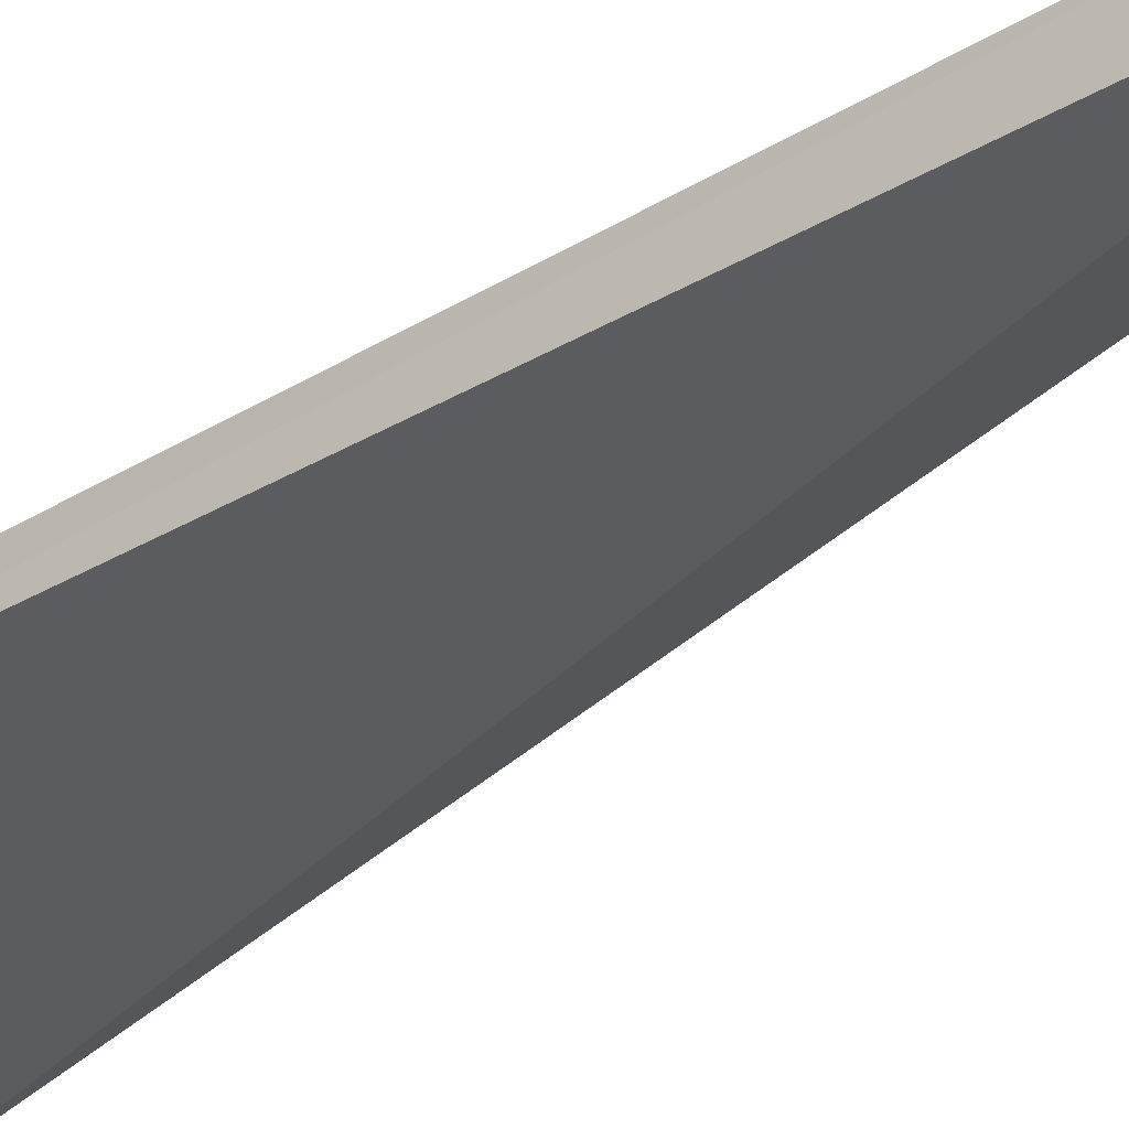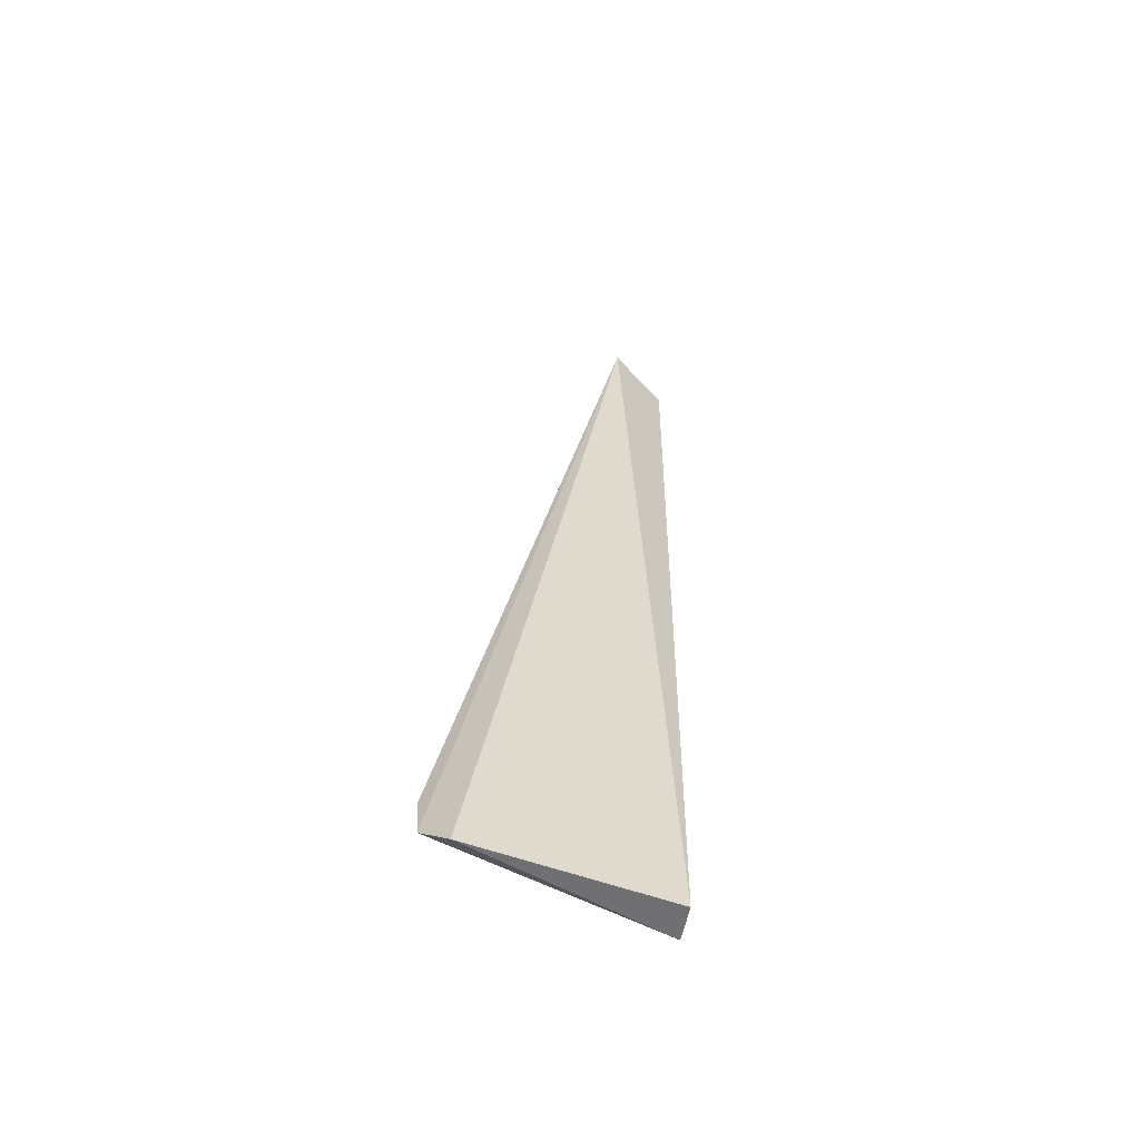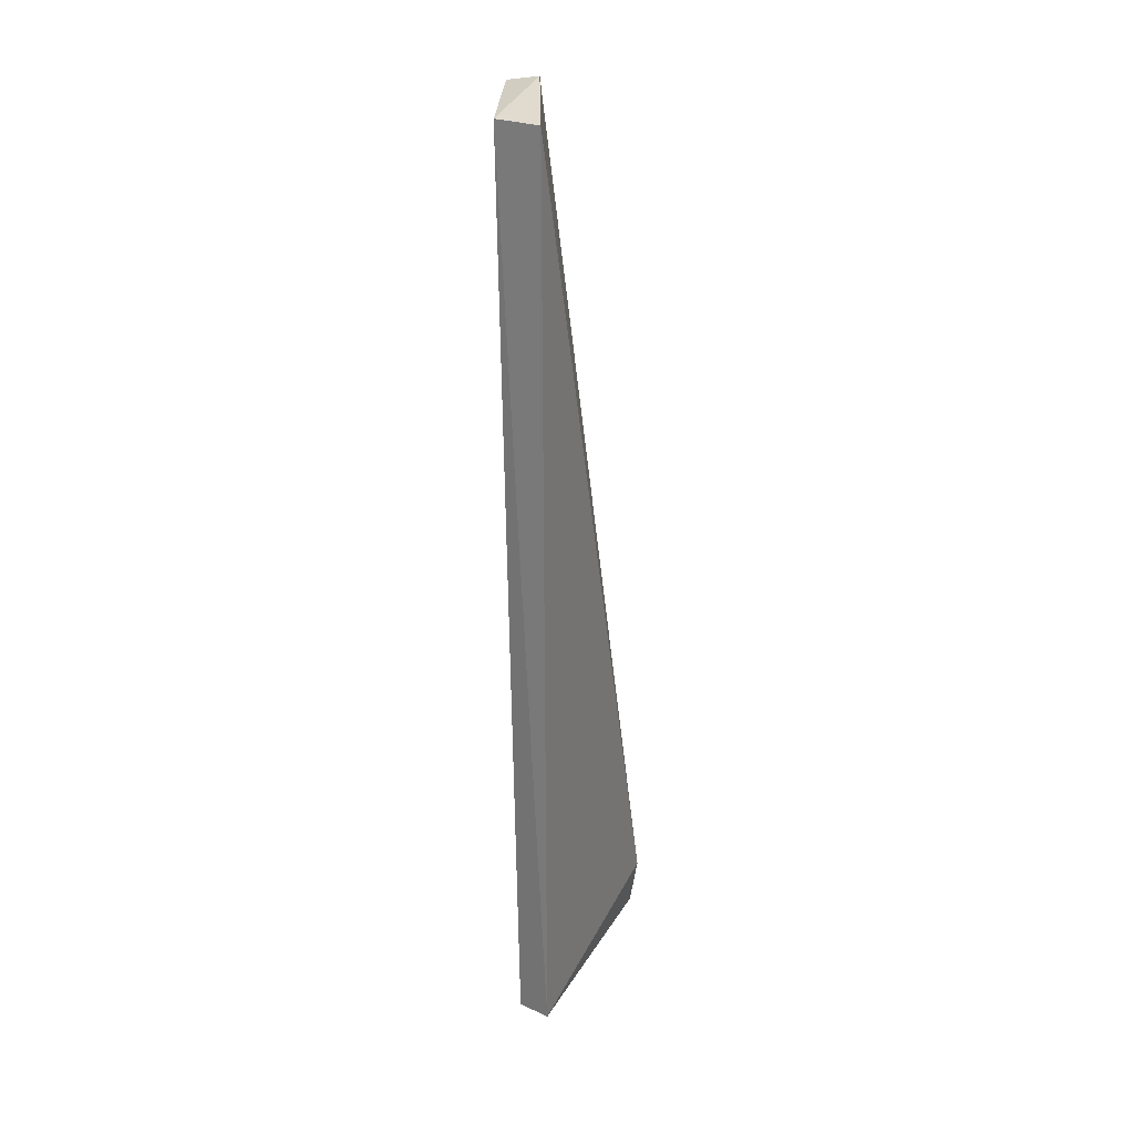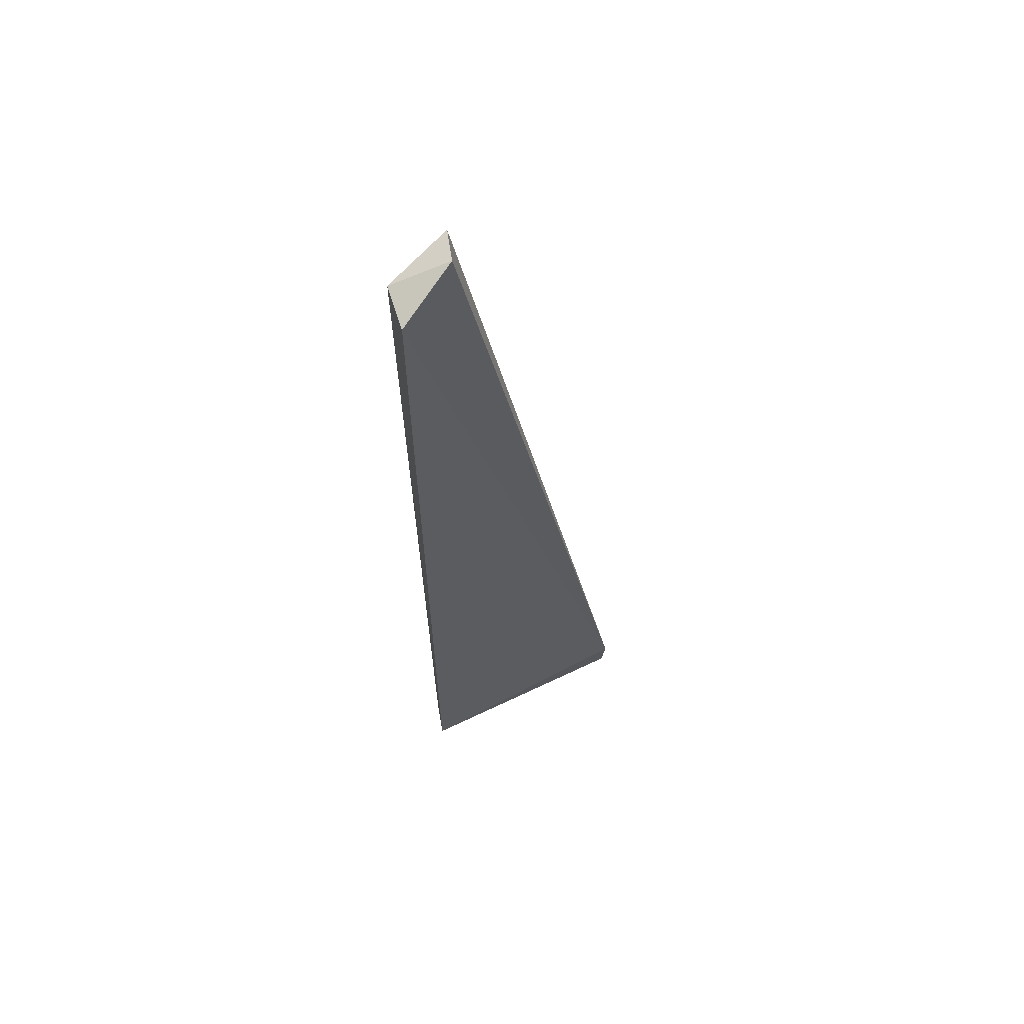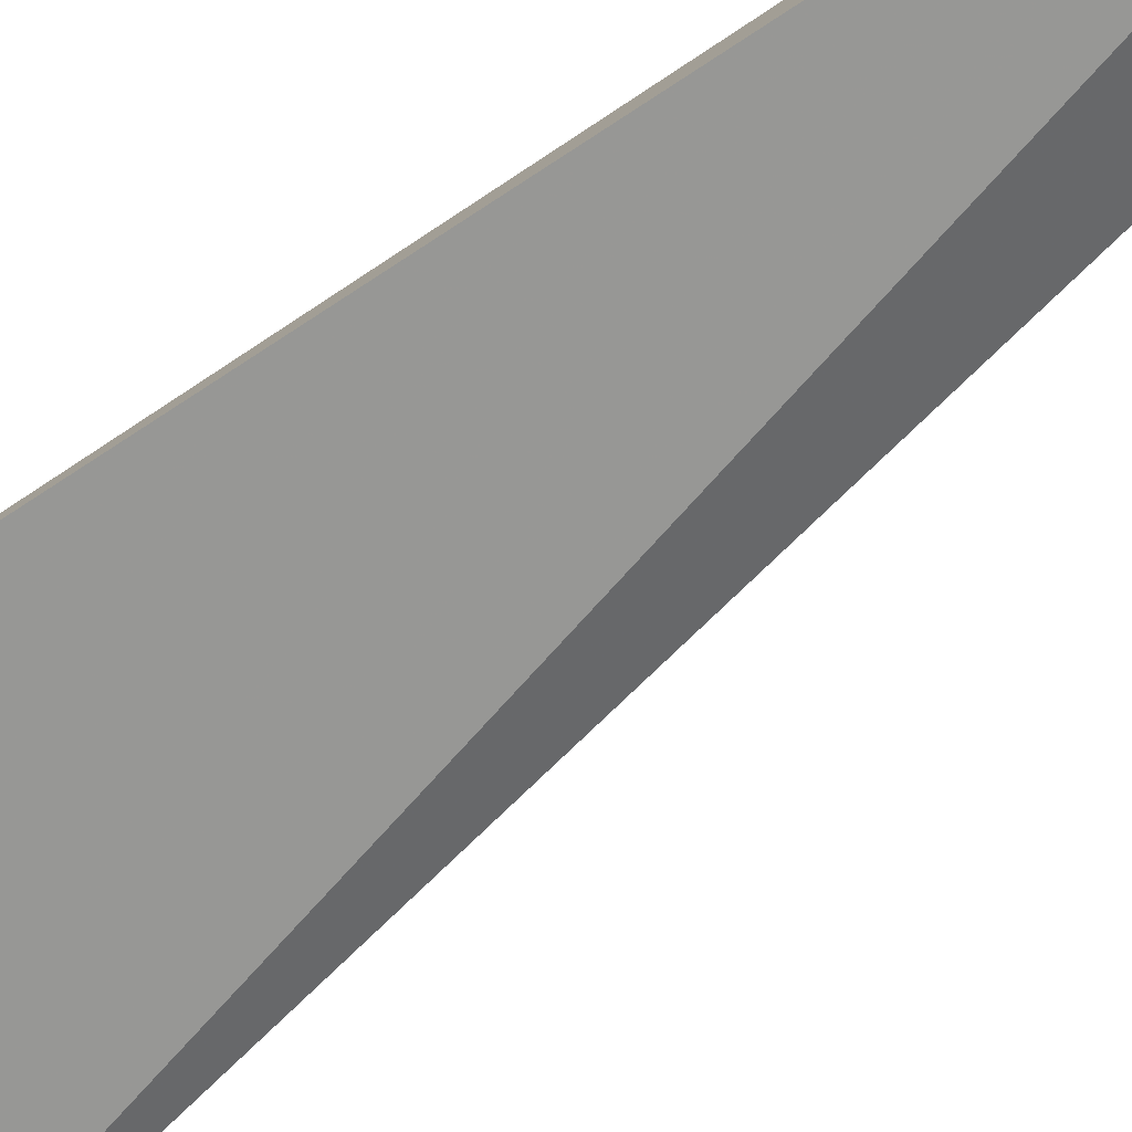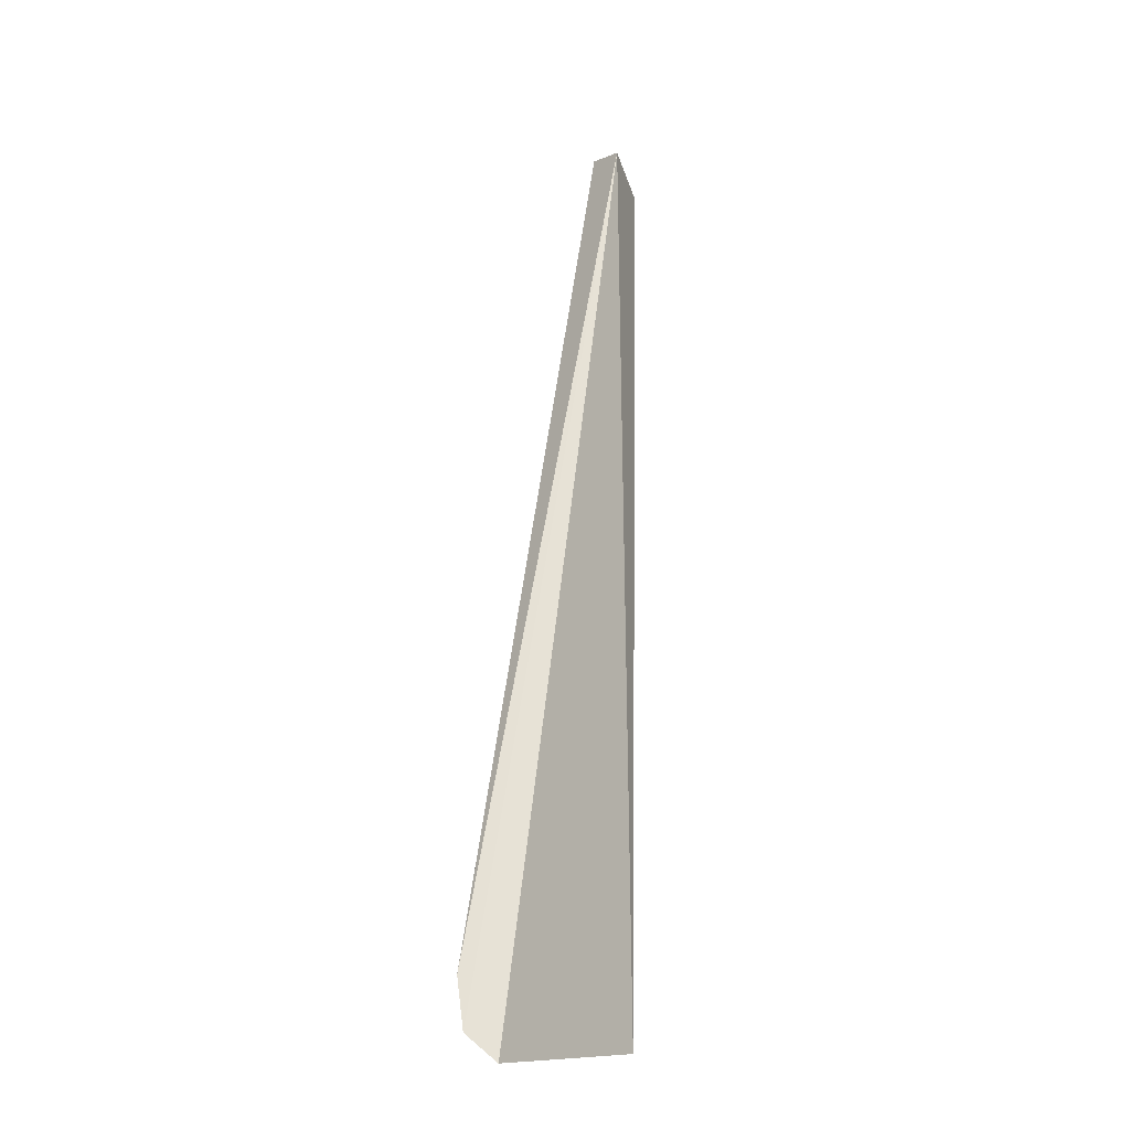
<metadata>
{"format":"obj","ext":"obj","renderer":"f3d","projection":"perspective","resolution":1024,"background":"white","views":[{"elev":-30.7,"azim":131.1,"up":"+Z"},{"elev":-60.2,"azim":-31.2,"up":"+Y"},{"elev":25.8,"azim":110.1,"up":"+Y"},{"elev":61.7,"azim":150.5,"up":"+Y"},{"elev":-64.3,"azim":124.7,"up":"+Z"},{"elev":-20.7,"azim":-59.4,"up":"+Y"}]}
</metadata>
<code>
v 0.01011 0.08525 0.05872
v 0.01585 0.01304 0.05397
v 0.01525 0.08387 0.05757
v 0.01603 0.08388 0.05402
v -0.001914 0.01658 0.05238
v 0.01124 0.08594 0.0559
v 0.0149 0.01283 0.05661
v -0.000776 0.0107 0.05504
v -0.002053 0.01269 0.05305
f 3 2 4
f 5 4 2
f 6 1 3
f 6 3 4
f 6 5 1
f 6 4 5
f 7 2 3
f 7 3 1
f 8 2 7
f 8 7 1
f 9 5 2
f 9 2 8
f 9 8 1
f 9 1 5

</code>
